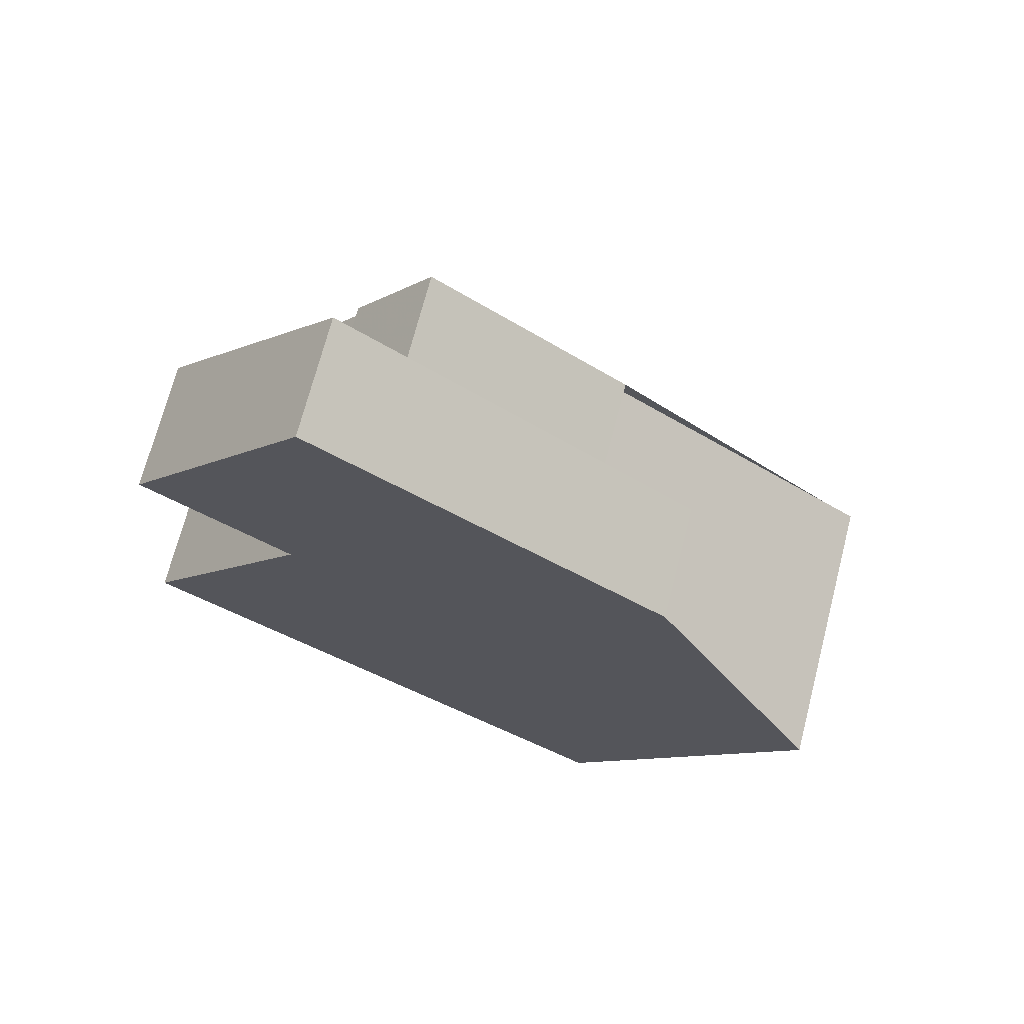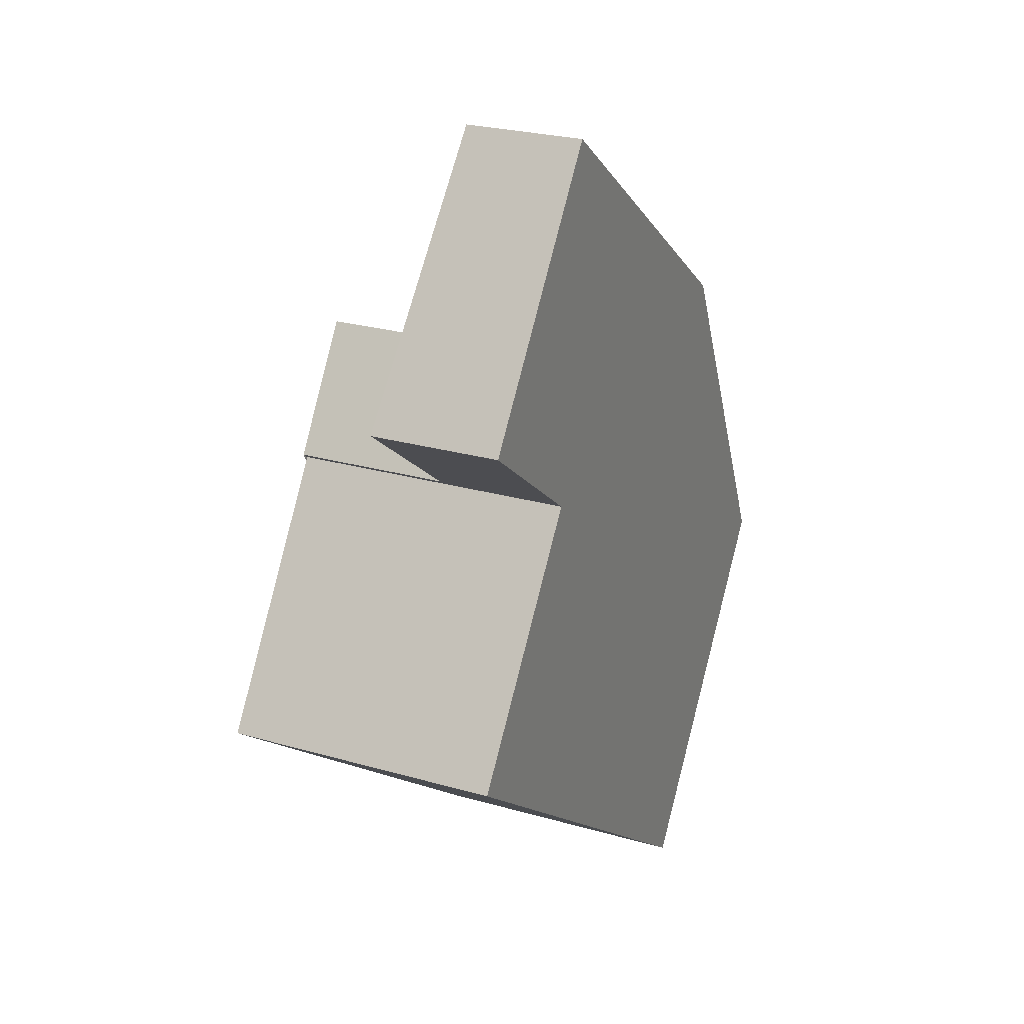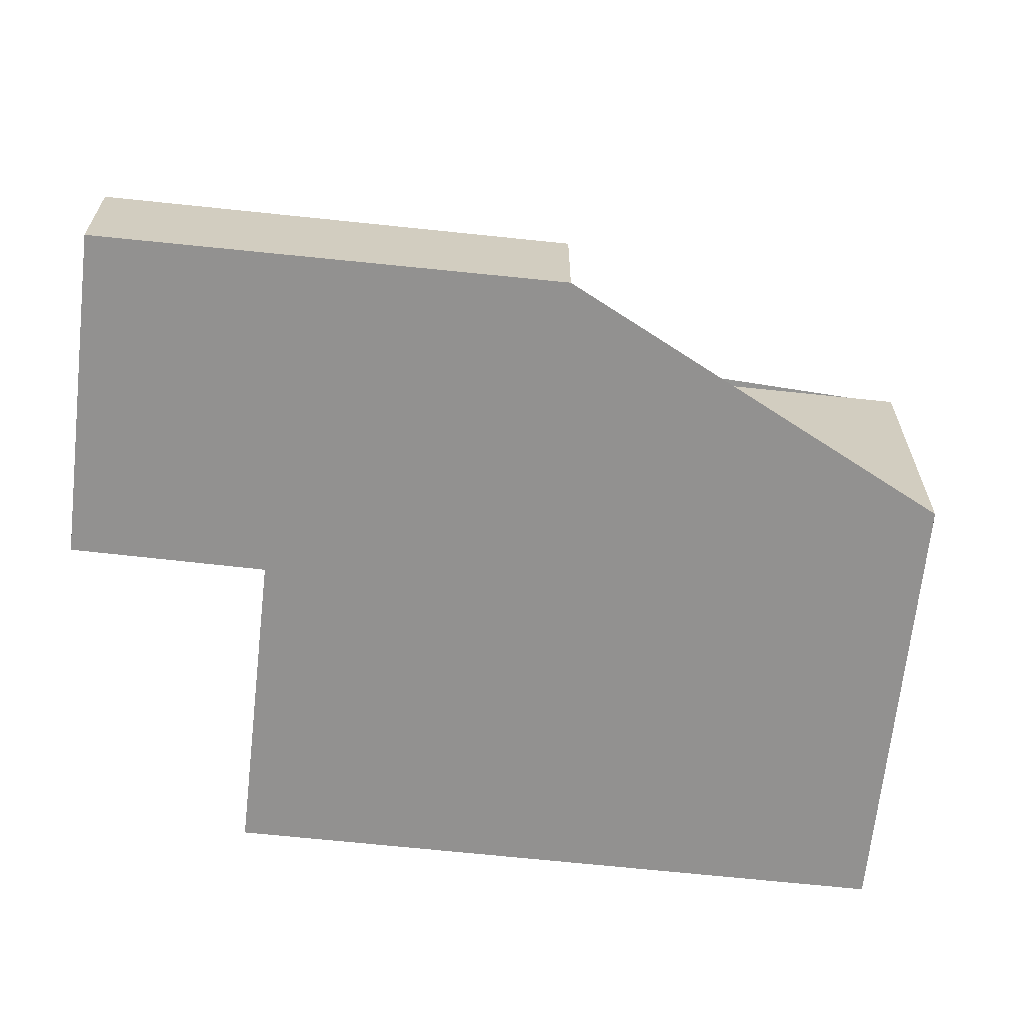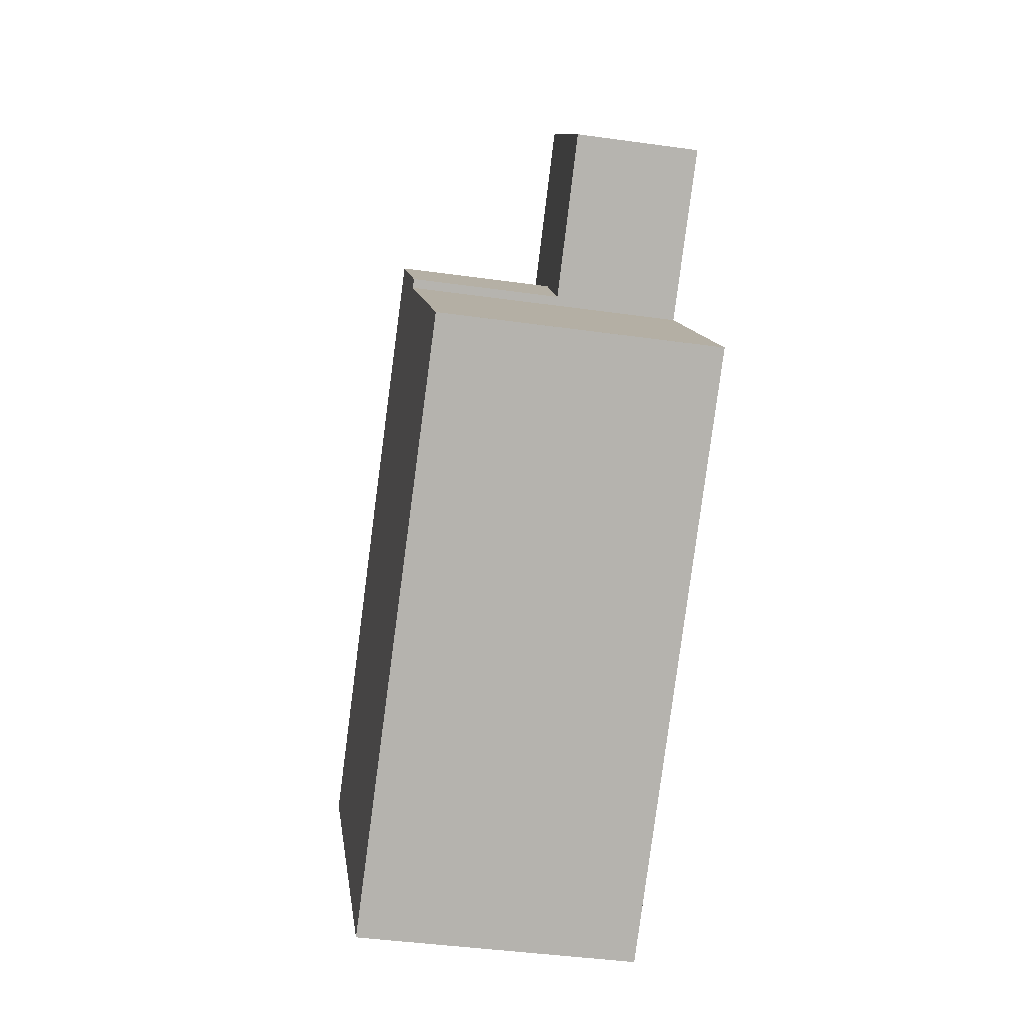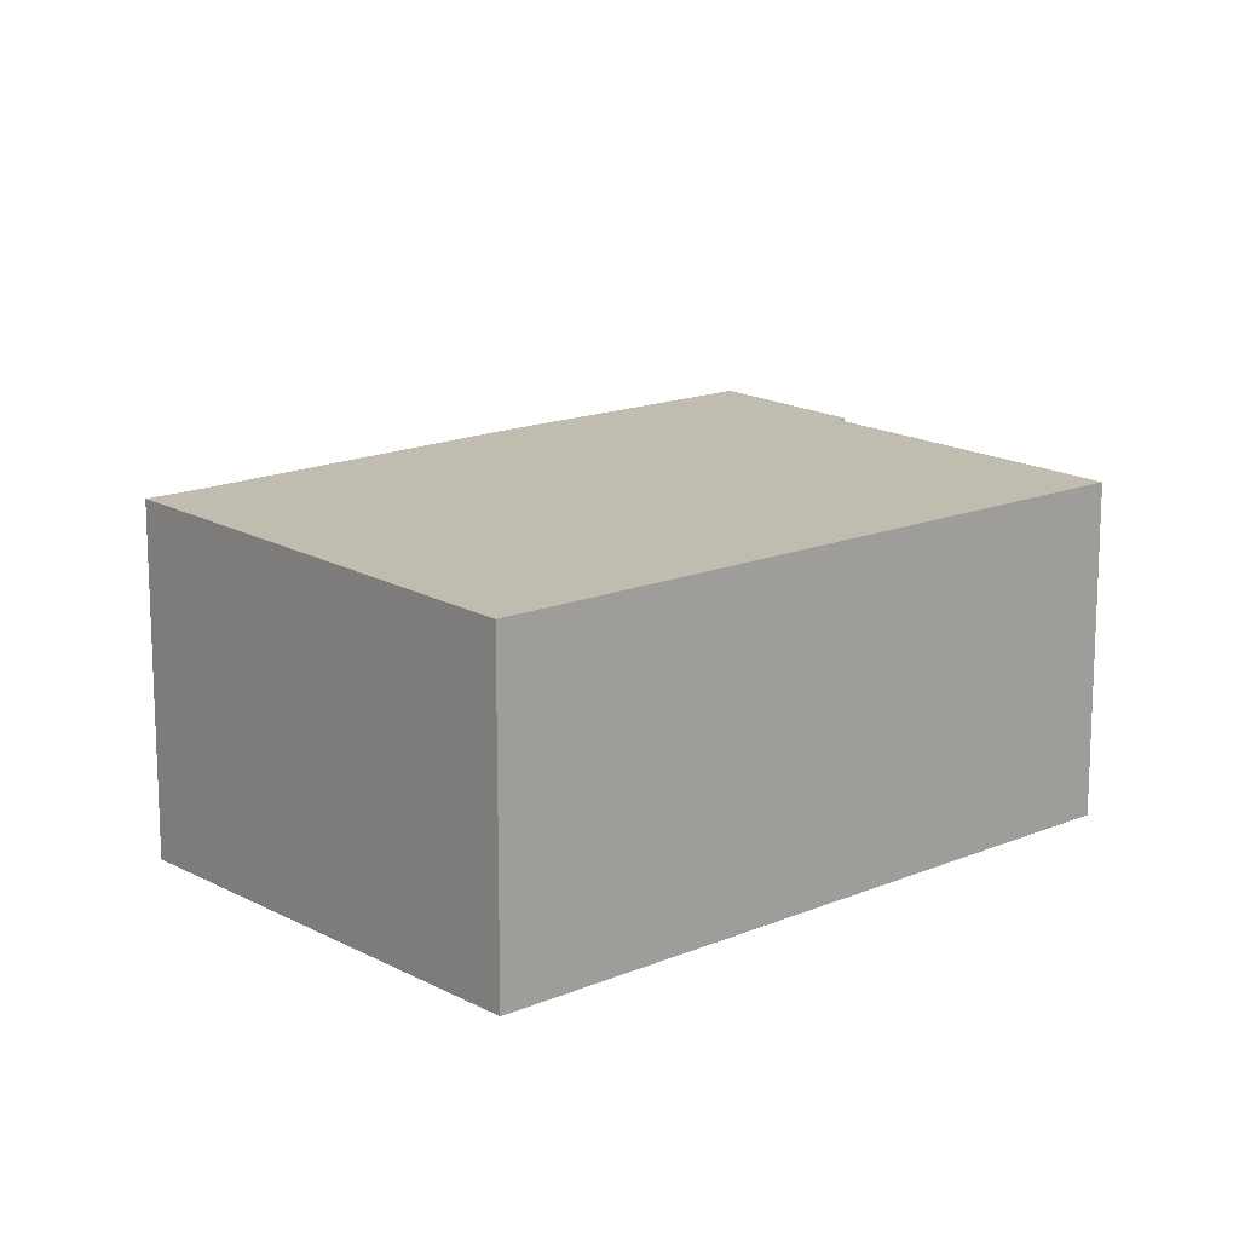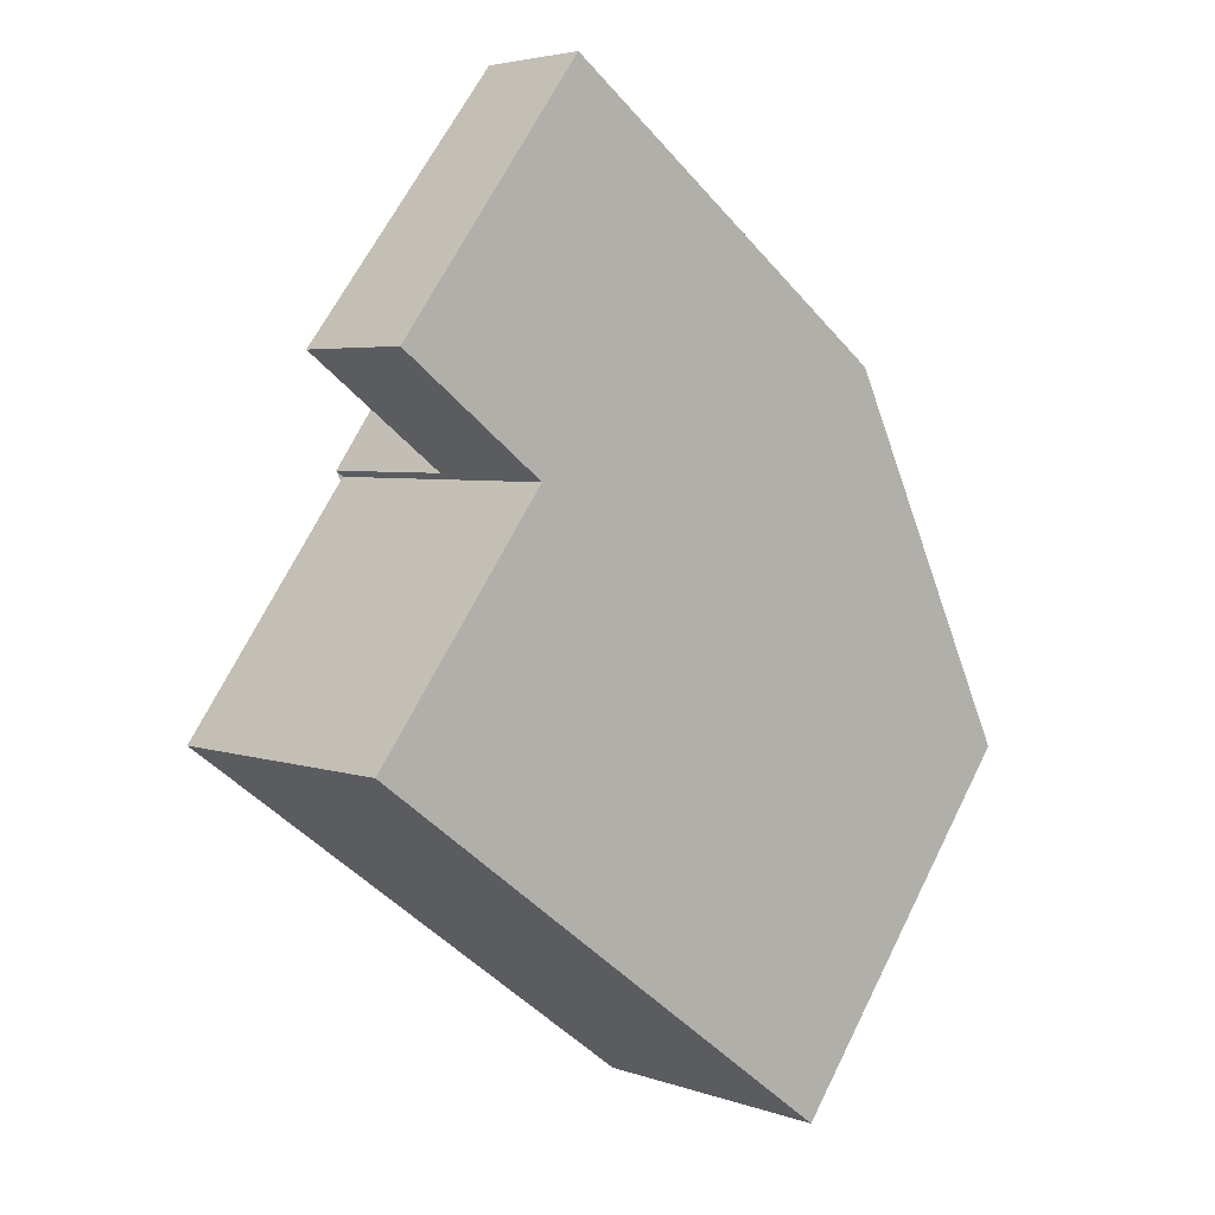
<metadata>
{"format":"obj","ext":"obj","renderer":"f3d","projection":"perspective","resolution":1024,"background":"white","views":[{"elev":70.5,"azim":-165.5,"up":"+Y"},{"elev":25.7,"azim":114.6,"up":"+Y"},{"elev":-66.1,"azim":-149.6,"up":"+Z"},{"elev":-43.5,"azim":80.7,"up":"+Y"},{"elev":15.4,"azim":-5.3,"up":"+Z"},{"elev":4.1,"azim":138.7,"up":"+Y"}]}
</metadata>
<code>
v -1618 -1451 5.651
v -1615 -1455 5.522
v -1625 -1463 5.554
v -1629 -1456 5.738
v -1624 -1452 5.719
v -1626 -1449 2.29
v -1626 -1449 2.289
v -1619 -1443 2.36
v -1615 -1448 2.585
v -1624 -1451 5.726
v -1618 -1450 5.65
v -1619 -1443 2.361
v -1626 -1449 2.29
v -1616 -1449 2.578
v -1620 -1444 2.353
v -1620 -1444 2.352
v -1619 -1445 2.377
v -1625 -1449 2.314
v -1618 -1444 2.385
v -1616 -1449 2.573
v -1620 -1445 2.372
v -1620 -1444 2.348
v -1616 -1449 2.571
v -1616 -1449 2.576
v -1624 -1451 2.414
v -1618 -1450 2.558
v -1619 -1444 2.358
v -1619 -1444 2.359
v -1619 -1444 2.383
v -1615 -1449 2.583
v -1619 -1445 2.411
v -1618 -1445 2.417
v -1625 -1450 2.352
v -1619 -1446 2.406
v -1618 -1445 2.418
v -1624 -1451 5.726
v -1620 -1448 2.455
v -1620 -1448 5.714
v -1618 -1447 2.474
v -1617 -1446 2.479
v -1624 -1451 2.414
v -1618 -1447 2.469
v -1617 -1446 2.481
v -1620 -1448 5.714
v -1618 -1450 5.65
v -1620 -1448 5.714
v -1620 -1448 2.455
v -1622 -1445 2.332
v -1622 -1445 2.333
v -1621 -1446 2.357
v -1620 -1448 2.455
v -1618 -1450 2.557
v -1618 -1450 2.558
v -1621 -1447 2.392
v -1619 -1445 2.401
v -1618 -1445 2.407
v -1625 -1450 2.342
v -1621 -1447 2.382
v -1619 -1446 2.396
v -1618 -1445 2.408
v -1621 -1449 5.717
v -1616 -1456 5.525
v -1621 -1449 5.717
v -1621 -1449 2.445
v -1623 -1446 2.322
v -1623 -1446 2.323
v -1622 -1447 2.347
v -1621 -1449 2.445
v -1622 -1447 2.373
v -1622 -1448 2.382
v -1620 -1444 2.347
v -1624 -1451 5.726
v -1619 -1458 5.535
v -1624 -1451 5.726
v -1624 -1451 2.414
v -1626 -1449 2.29
v -1626 -1449 2.291
v -1625 -1449 2.315
v -1624 -1451 2.414
v -1625 -1450 2.342
v -1625 -1450 2.352
v -1628 -1458 5.681
v -1622 -1454 5.664
v -1618 -1450 2.557
v -1618 -1450 5.651
v -1615 -1449 2.581
v -1615 -1448 2.583
v -1619 -1451 5.654
v -1618 -1450 5.651
v -1625 -1463 5.554
v -1619 -1458 5.535
v -1616 -1456 5.525
v -1615 -1455 5.522
v -1624 -1462 5.551
v -1624 -1462 5.552
v -1627 -1457 5.679
v -1629 -1455 5.735
v -1625 -1463 5.554
v -1625 -1463 5.554
v -1628 -1458 5.681
v -1629 -1456 5.737
v -1627 -1458 5.665
v -1622 -1454 5.649
v -1619 -1452 5.64
v -1618 -1451 5.637
v -1628 -1458 5.667
v -1628 -1458 5.667
v -1621 -1455 5.636
v -1627 -1458 5.653
v -1617 -1452 5.622
v -1618 -1452 5.625
v -1627 -1459 5.655
v -1627 -1459 5.655
v -1618 -1451 5.637
v -1618 -1451 5.651
v -1618 -1451 0
v -1618 -1451 0
v -1616 -1456 5.525
v -1615 -1455 5.522
v -1615 -1455 0
v -1616 -1456 0
v -1625 -1463 5.554
v -1625 -1463 5.554
v -1625 -1463 0
v -1625 -1463 0
v -1629 -1456 5.737
v -1629 -1456 5.738
v -1629 -1456 0
v -1629 -1456 0
v -1624 -1451 5.726
v -1624 -1452 5.719
v -1624 -1452 0
v -1624 -1451 0
v -1626 -1449 2.289
v -1626 -1449 2.29
v -1626 -1449 -4.441e-16
v -1626 -1449 0
v -1626 -1449 2.29
v -1626 -1449 2.289
v -1626 -1449 0
v -1626 -1449 0
v -1619 -1443 2.361
v -1619 -1443 2.36
v -1619 -1443 0
v -1619 -1443 0
v -1615 -1449 2.583
v -1615 -1448 2.585
v -1615 -1448 0
v -1615 -1449 0
v -1618 -1444 2.385
v -1619 -1443 2.361
v -1619 -1443 0
v -1618 -1444 -4.441e-16
v -1626 -1449 2.29
v -1626 -1449 2.29
v -1626 -1449 0
v -1626 -1449 -4.441e-16
v -1616 -1449 2.573
v -1616 -1449 2.578
v -1616 -1449 0
v -1616 -1449 0
v -1619 -1444 2.358
v -1620 -1444 2.352
v -1620 -1444 0
v -1619 -1444 0
v -1626 -1449 2.29
v -1625 -1449 2.314
v -1625 -1449 0
v -1626 -1449 0
v -1618 -1445 2.408
v -1618 -1444 2.385
v -1618 -1444 -4.441e-16
v -1618 -1445 0
v -1618 -1450 2.558
v -1616 -1449 2.573
v -1616 -1449 0
v -1618 -1450 0
v -1619 -1443 2.36
v -1619 -1444 2.358
v -1619 -1444 0
v -1619 -1443 0
v -1616 -1449 2.578
v -1615 -1449 2.583
v -1615 -1449 0
v -1616 -1449 0
v -1625 -1450 2.342
v -1625 -1450 2.352
v -1625 -1450 -4.441e-16
v -1625 -1450 0
v -1617 -1446 2.481
v -1618 -1445 2.418
v -1618 -1445 4.441e-16
v -1617 -1446 0
v -1625 -1450 2.352
v -1624 -1451 2.414
v -1624 -1451 0
v -1625 -1450 -4.441e-16
v -1615 -1448 2.583
v -1617 -1446 2.481
v -1617 -1446 0
v -1615 -1448 0
v -1618 -1451 5.651
v -1618 -1450 5.65
v -1618 -1450 8.882e-16
v -1618 -1451 0
v -1620 -1444 2.347
v -1622 -1445 2.332
v -1622 -1445 0
v -1620 -1444 0
v -1625 -1449 2.314
v -1625 -1450 2.342
v -1625 -1450 0
v -1625 -1449 0
v -1618 -1445 2.418
v -1618 -1445 2.408
v -1618 -1445 0
v -1618 -1445 4.441e-16
v -1619 -1458 5.535
v -1616 -1456 5.525
v -1616 -1456 0
v -1619 -1458 0
v -1622 -1445 2.332
v -1623 -1446 2.322
v -1623 -1446 0
v -1622 -1445 0
v -1620 -1444 2.352
v -1620 -1444 2.347
v -1620 -1444 0
v -1620 -1444 0
v -1624 -1462 5.551
v -1619 -1458 5.535
v -1619 -1458 0
v -1624 -1462 8.882e-16
v -1623 -1446 2.322
v -1626 -1449 2.29
v -1626 -1449 0
v -1623 -1446 0
v -1629 -1456 5.738
v -1628 -1458 5.681
v -1628 -1458 0
v -1629 -1456 0
v -1615 -1448 2.585
v -1615 -1448 2.583
v -1615 -1448 0
v -1615 -1448 0
v -1627 -1459 5.655
v -1625 -1463 5.554
v -1625 -1463 0
v -1627 -1459 0
v -1615 -1455 5.522
v -1615 -1455 5.522
v -1615 -1455 0
v -1615 -1455 0
v -1625 -1463 5.554
v -1624 -1462 5.551
v -1624 -1462 8.882e-16
v -1625 -1463 0
v -1624 -1452 5.719
v -1629 -1455 5.735
v -1629 -1455 -8.882e-16
v -1624 -1452 0
v -1625 -1463 5.554
v -1625 -1463 5.554
v -1625 -1463 0
v -1625 -1463 0
v -1629 -1455 5.735
v -1629 -1456 5.737
v -1629 -1456 0
v -1629 -1455 -8.882e-16
v -1617 -1452 5.622
v -1618 -1451 5.637
v -1618 -1451 0
v -1617 -1452 -8.882e-16
v -1628 -1458 5.681
v -1628 -1458 5.667
v -1628 -1458 0
v -1628 -1458 0
v -1615 -1455 5.522
v -1617 -1452 5.622
v -1617 -1452 -8.882e-16
v -1615 -1455 0
v -1628 -1458 5.667
v -1627 -1459 5.655
v -1627 -1459 0
v -1628 -1458 0
v -1626 -1449 0
v -1626 -1449 0
v -1619 -1443 0
v -1615 -1448 0
v -1618 -1451 0
v -1615 -1455 0
v -1625 -1463 0
v -1629 -1456 0
v -1624 -1452 0
f 95 91 73 94
f 28 15 16 27
f 75 25 10 74
f 85 11 26 84
f 29 17 15 28
f 22 15 17 21
f 77 13 6 7 76
f 24 14 20 23
f 86 30 14 24
f 78 18 13 77
f 39 24 23 42
f 27 8 12 28
f 28 12 19 29
f 87 9 30 86
f 56 32 31 55
f 81 33 57 80
f 55 31 34 59
f 60 35 32 56
f 39 31 32 40
f 79 41 33 81
f 42 34 31 39
f 40 32 35 43
f 71 16 15 22
f 49 22 21 50
f 51 42 23 52
f 52 23 20 53
f 59 34 54 58
f 54 34 42 51
f 55 17 29 56
f 80 57 18 78
f 59 21 17 55
f 56 29 19 60
f 58 50 21 59
f 93 2 62 92
f 63 46 47 64
f 65 48 49 66
f 66 49 50 67
f 69 58 54 70
f 70 54 51 68
f 67 50 58 69
f 22 49 48 71
f 92 62 73 91
f 74 63 64 75
f 76 65 66 77
f 77 66 67 78
f 80 69 70 81
f 81 70 68 79
f 78 67 69 80
f 97 5 36 72 83 96
f 84 37 38 85
f 24 39 40 86
f 86 40 43 87
f 88 61 44 89
f 83 72 61 88
f 109 102 103 108
f 111 104 105 110
f 108 103 104 111
f 99 3 90 98
f 113 106 107 112
f 100 82 4 101
f 98 95 94 99
f 112 107 102 109
f 101 97 96 100
f 102 96 83 103
f 104 88 89 45 1 105
f 103 83 88 104
f 106 82 100 107
f 107 100 96 102
f 108 91 95 109
f 110 93 92 111
f 111 92 91 108
f 112 98 90 113
f 109 95 98 112
f 115 116 117 114
f 119 120 121 118
f 123 124 125 122
f 127 128 129 126
f 131 132 133 130
f 135 136 137 134
f 139 140 141 138
f 143 144 145 142
f 147 148 149 146
f 151 152 153 150
f 155 156 157 154
f 159 160 161 158
f 163 164 165 162
f 167 168 169 166
f 171 172 173 170
f 175 176 177 174
f 179 180 181 178
f 183 184 185 182
f 187 188 189 186
f 191 192 193 190
f 195 196 197 194
f 199 200 201 198
f 203 204 205 202
f 207 208 209 206
f 211 212 213 210
f 215 216 217 214
f 219 220 221 218
f 223 224 225 222
f 227 228 229 226
f 231 232 233 230
f 235 236 237 234
f 239 240 241 238
f 243 244 245 242
f 247 248 249 246
f 251 252 253 250
f 255 256 257 254
f 259 260 261 258
f 263 264 265 262
f 267 268 269 266
f 271 272 273 270
f 275 276 277 274
f 279 280 281 278
f 283 284 285 282
f 287 288 289 290 291 292 293 294 286

</code>
